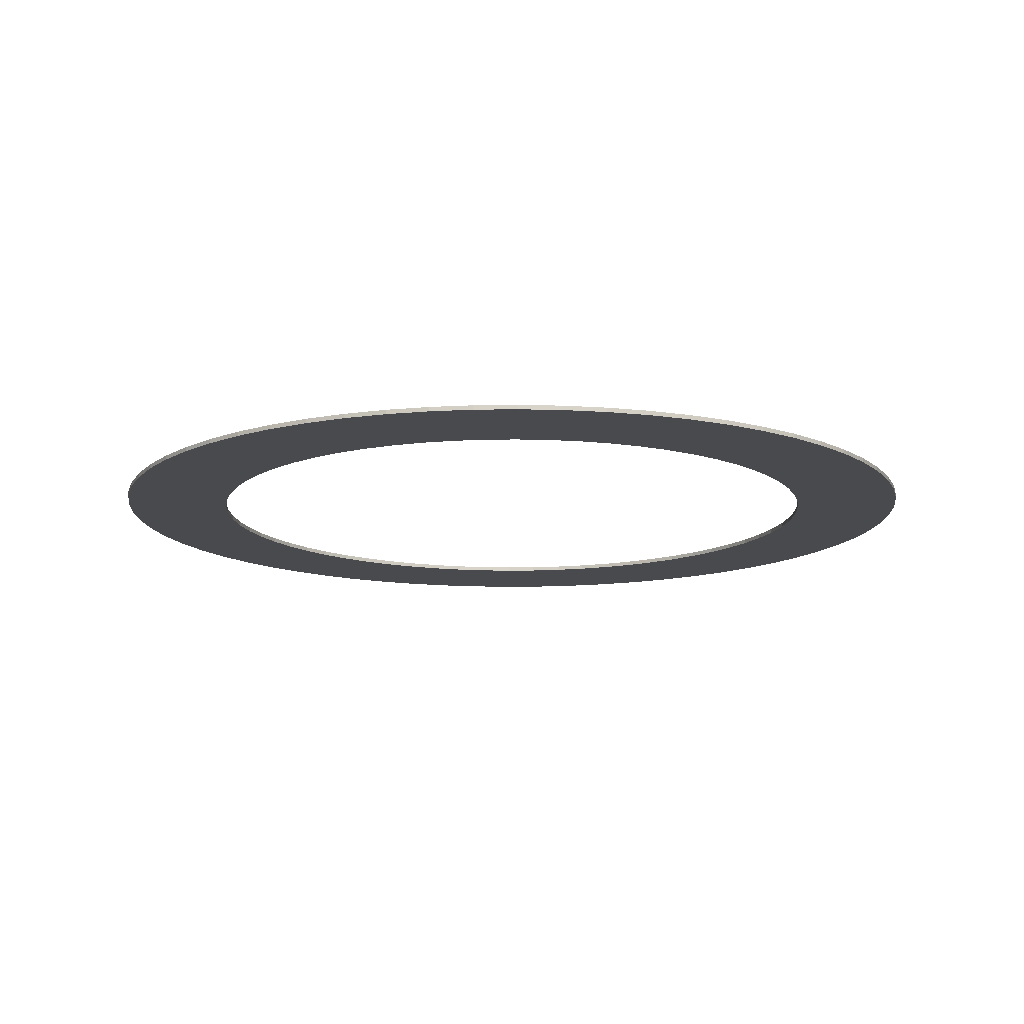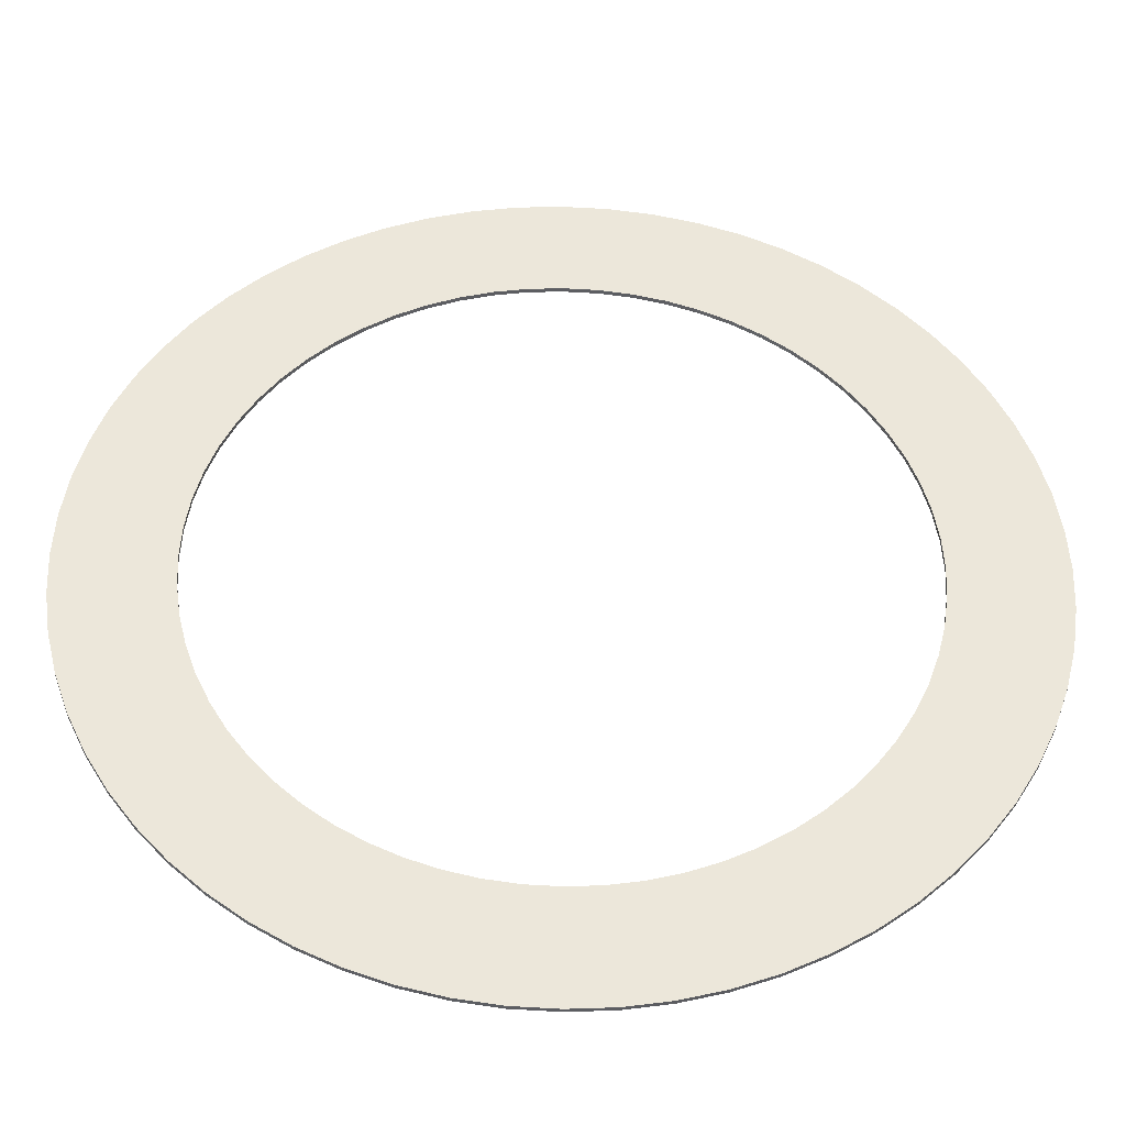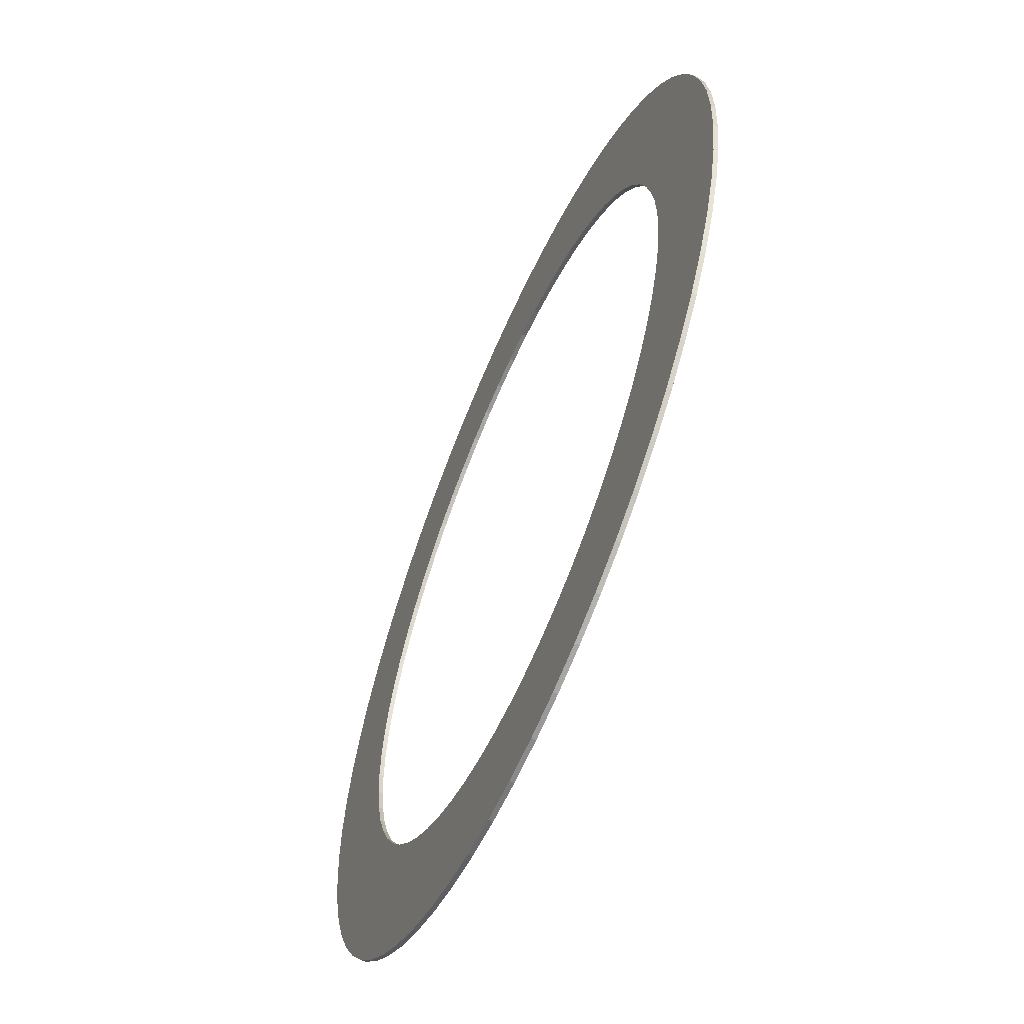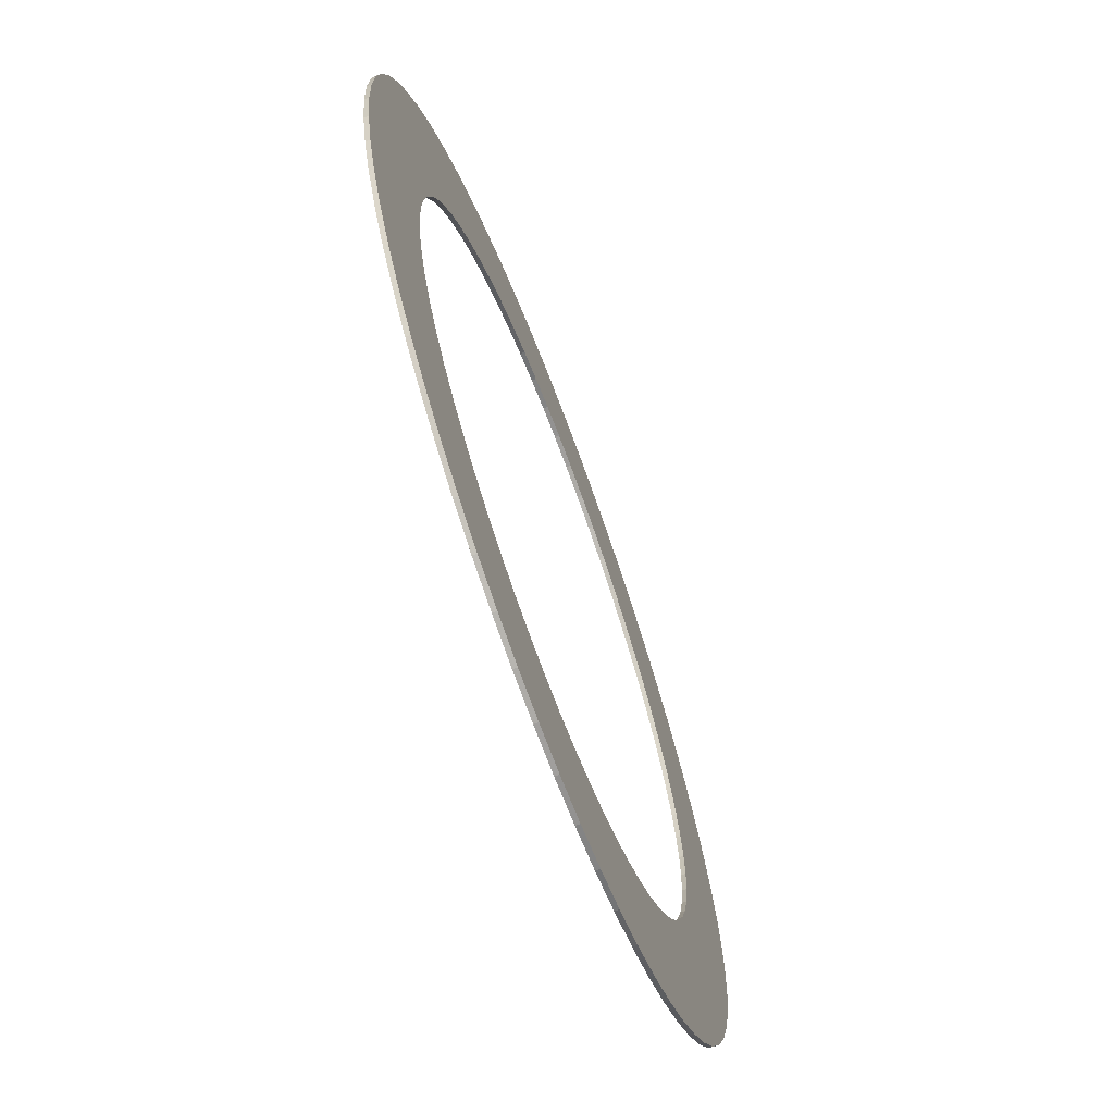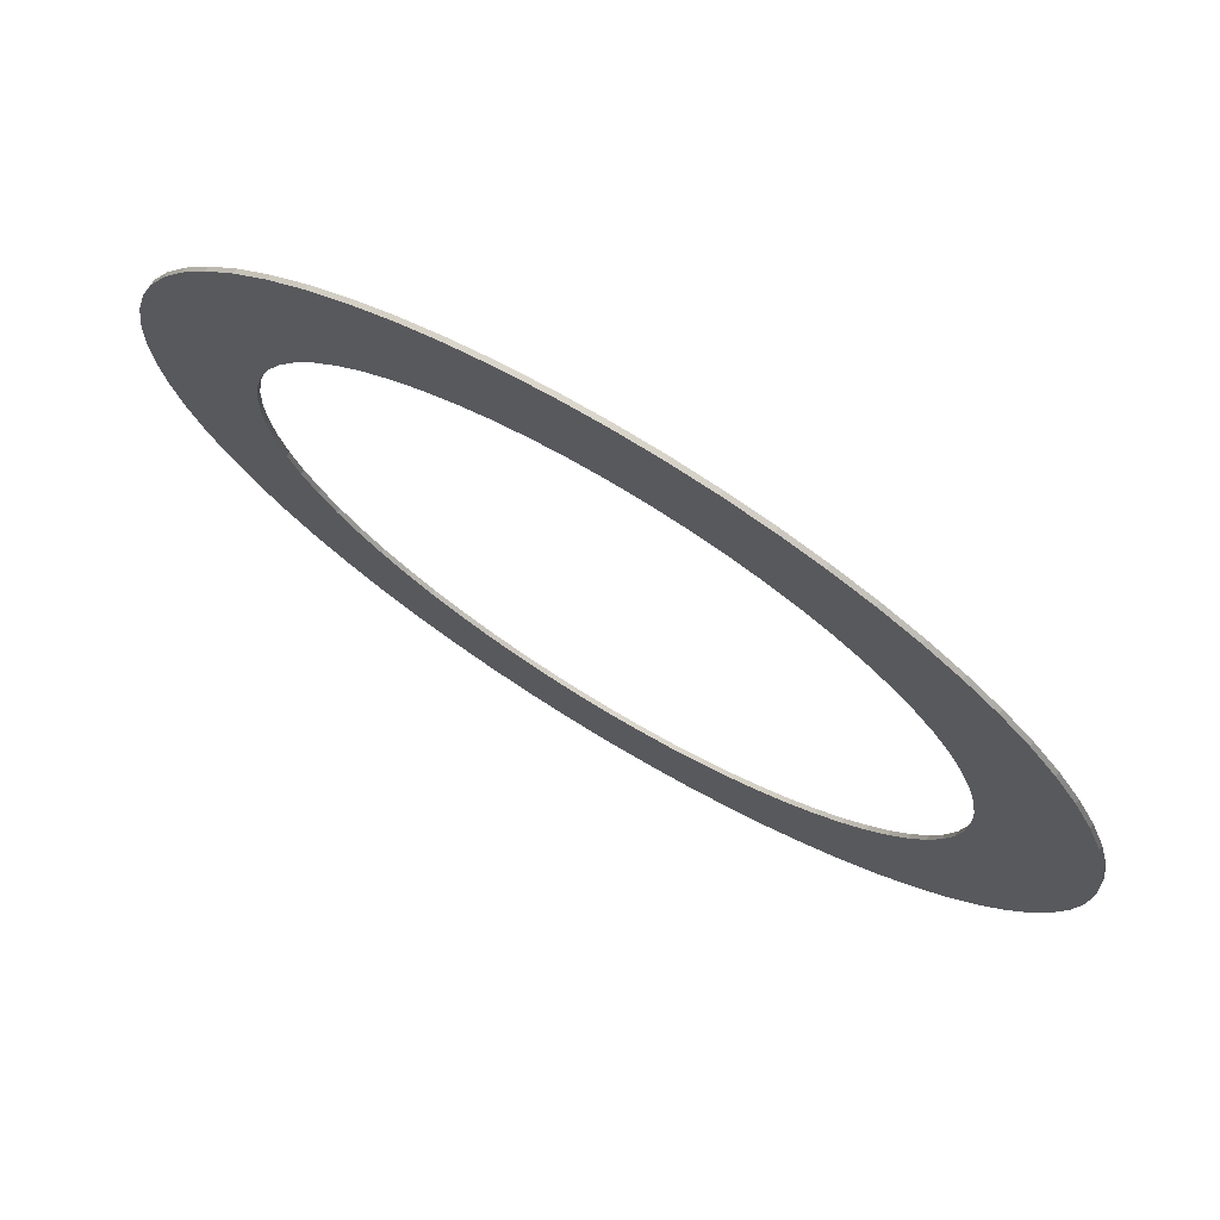
<metadata>
{"format":"obj","ext":"obj","renderer":"f3d","projection":"perspective","resolution":1024,"background":"white","views":[{"elev":-13.2,"azim":38.6,"up":"+Z"},{"elev":-39.3,"azim":-1.4,"up":"+Y"},{"elev":-60.8,"azim":66.6,"up":"+Y"},{"elev":-69.0,"azim":-69.6,"up":"+Y"},{"elev":74.0,"azim":-148.8,"up":"+Y"}]}
</metadata>
<code>
o obj_0
v 0 		10 		0
v 0.98 		9.952 		0
v 1.951 		9.808 		0
v 2.903 		9.569 		0
v 3.827 		9.239 		0
v 4.714 		8.819 		0
v 5.556 		8.315 		0
v -10 		0 		0
v -9.952 		0.98 		0
v -9.808 		1.951 		0
v -9.569 		2.903 		0
v -9.239 		3.827 		0
v -8.819 		4.714 		0
v -8.315 		5.556 		0
v -7.464 		-0.735 		0.1
v -7.356 		-1.463 		0.1
v -7.356 		-1.463 		0
v -7.464 		-0.735 		0
v -8.315 		5.556 		0.1
v 10 		0 		0
v -8.819 		4.714 		0.1
v 9.952 		-0.98 		0
v -0.98 		-9.952 		0.1
v -9.239 		3.827 		0.1
v 9.808 		-1.951 		0
v -7.5 		0 		0.1
v -9.569 		2.903 		0.1
v 9.569 		-2.903 		0
v 0 		-10 		0.1
v 9.239 		-3.827 		0
v -9.808 		1.951 		0.1
v 8.819 		-4.714 		0
v 8.315 		-5.556 		0
v -9.952 		0.98 		0.1
v -7.5 		0 		0
v -10 		0 		0.1
v 0 		-7.5 		0
v -0.735 		-7.464 		0
v -0.735 		-7.464 		0.1
v 0 		-7.5 		0.1
v 9.569 		-2.903 		0.1
v 7.464 		-0.735 		0
v 7.5 		0 		0
v 9.239 		-3.827 		0.1
v 8.315 		5.556 		0
v 8.819 		4.714 		0
v 9.239 		3.827 		0
v 7.356 		-1.463 		0
v 9.569 		2.903 		0
v 9.808 		1.951 		0
v 9.952 		0.98 		0
v 9.808 		-1.951 		0.1
v 0 		-10 		0
v 7.177 		-2.177 		0
v -0.98 		-9.952 		0
v -1.951 		-9.808 		0
v -2.903 		-9.569 		0
v -3.827 		-9.239 		0
v -4.714 		-8.819 		0
v -5.556 		-8.315 		0.1
v -5.556 		-8.315 		0
v -4.714 		-8.819 		0.1
v 0.735 		7.464 		0
v -3.827 		-9.239 		0.1
v -2.903 		-9.569 		0.1
v 0 		7.5 		0
v 6.929 		-2.87 		0
v -1.951 		-9.808 		0.1
v 6.614 		-3.535 		0
v 5.556 		8.315 		0.1
v 1.463 		7.356 		0
v 0.98 		9.952 		0.1
v 0 		10 		0.1
v -1.951 		9.808 		0
v 2.177 		7.177 		0
v 4.714 		8.819 		0.1
v 6.236 		-4.167 		0
v 3.827 		9.239 		0.1
v 2.903 		9.569 		0.1
v 2.87 		6.929 		0
v 1.951 		9.808 		0.1
v 3.535 		6.614 		0
v 9.952 		-0.98 		0.1
v 10 		0 		0.1
v 9.952 		0.98 		0.1
v -2.903 		9.569 		0
v -2.903 		9.569 		0.1
v 9.808 		1.951 		0.1
v 9.569 		2.903 		0.1
v 4.167 		6.236 		0
v 5.798 		-4.758 		0
v -1.463 		-7.356 		0
v -1.463 		-7.356 		0.1
v 5.303 		-5.303 		0
v 4.758 		5.798 		0
v -2.177 		-7.177 		0
v -2.177 		-7.177 		0.1
v 4.758 		-5.798 		0
v 5.303 		5.303 		0
v -2.87 		-6.929 		0
v -2.87 		-6.929 		0.1
v 4.167 		-6.236 		0
v 5.798 		4.758 		0
v -3.535 		-6.614 		0
v -3.535 		-6.614 		0.1
v 3.535 		-6.614 		0
v 6.236 		4.167 		0
v -4.167 		-6.236 		0
v -4.167 		-6.236 		0.1
v 2.87 		-6.929 		0
v 9.239 		3.827 		0.1
v -4.758 		-5.798 		0
v 2.177 		-7.177 		0
v -4.758 		-5.798 		0.1
v 8.819 		4.714 		0.1
v 6.344 		7.73 		0
v 7.071 		7.071 		0
v 7.73 		6.344 		0
v -5.303 		-5.303 		0
v 1.463 		-7.356 		0
v 8.315 		5.556 		0.1
v -5.303 		-5.303 		0.1
v 7.73 		-6.344 		0
v 6.614 		3.535 		0
v -5.798 		-4.758 		0.1
v 0.735 		-7.464 		0
v -5.798 		-4.758 		0
v 6.929 		2.87 		0
v 7.071 		-7.071 		0
v 7.177 		2.177 		0
v -6.236 		-4.167 		0.1
v 0.735 		7.464 		0.1
v 0 		7.5 		0.1
v -6.236 		-4.167 		0
v 7.356 		1.463 		0
v 6.344 		-7.73 		0
v 7.464 		0.735 		0
v 1.463 		7.356 		0.1
v -7.73 		-6.344 		0
v 2.177 		7.177 		0.1
v -7.73 		-6.344 		0.1
v -7.071 		-7.071 		0
v -7.071 		-7.071 		0.1
v 5.556 		-8.315 		0
v 2.87 		6.929 		0.1
v 4.714 		-8.819 		0
v 3.827 		-9.239 		0
v 2.903 		-9.569 		0
v 1.951 		-9.808 		0
v 0.98 		-9.952 		0
v -6.344 		-7.73 		0
v -6.344 		-7.73 		0.1
v 3.535 		6.614 		0.1
v -6.614 		-3.535 		0
v -5.556 		8.315 		0
v -4.714 		8.819 		0
v -3.827 		9.239 		0
v -0.98 		9.952 		0
v -6.929 		-2.87 		0
v 4.167 		6.236 		0.1
v -9.952 		-0.98 		0
v -9.952 		-0.98 		0.1
v -6.236 		4.167 		0
v 4.758 		5.798 		0.1
v -1.951 		9.808 		0.1
v -5.798 		4.758 		0
v -7.177 		-2.177 		0
v -5.303 		5.303 		0
v -9.808 		-1.951 		0
v -9.808 		-1.951 		0.1
v 5.303 		5.303 		0.1
v -4.758 		5.798 		0
v -9.569 		-2.903 		0
v -9.569 		-2.903 		0.1
v -4.167 		6.236 		0
v -9.239 		-3.827 		0
v -9.239 		-3.827 		0.1
v 5.798 		4.758 		0.1
v -3.535 		6.614 		0
v -8.819 		-4.714 		0
v -8.819 		-4.714 		0.1
v 6.236 		4.167 		0.1
v -2.87 		6.929 		0
v -8.315 		-5.556 		0
v -8.315 		-5.556 		0.1
v -2.177 		7.177 		0
v 7.73 		6.344 		0.1
v -1.463 		7.356 		0
v 7.071 		7.071 		0.1
v -7.73 		6.344 		0
v -0.735 		7.464 		0
v 6.344 		7.73 		0.1
v -7.071 		7.071 		0
v -6.344 		7.73 		0
v 6.614 		3.535 		0.1
v -7.464 		0.735 		0
v 6.929 		2.87 		0.1
v -7.356 		1.463 		0
v 7.177 		2.177 		0.1
v -7.177 		2.177 		0
v 7.356 		1.463 		0.1
v -6.929 		2.87 		0
v 7.464 		0.735 		0.1
v -6.614 		3.535 		0
v 7.5 		0 		0.1
v -0.98 		9.952 		0.1
v 7.464 		-0.735 		0.1
v 7.356 		-1.463 		0.1
v 7.177 		-2.177 		0.1
v 6.929 		-2.87 		0.1
v -3.827 		9.239 		0.1
v -4.714 		8.819 		0.1
v 8.315 		-5.556 		0.1
v 8.819 		-4.714 		0.1
v -5.556 		8.315 		0.1
v -6.236 		4.167 		0.1
v 6.614 		-3.535 		0.1
v -5.798 		4.758 		0.1
v -5.303 		5.303 		0.1
v 6.236 		-4.167 		0.1
v -4.758 		5.798 		0.1
v 5.798 		-4.758 		0.1
v -4.167 		6.236 		0.1
v 5.303 		-5.303 		0.1
v -3.535 		6.614 		0.1
v 4.758 		-5.798 		0.1
v -2.87 		6.929 		0.1
v 4.167 		-6.236 		0.1
v -2.177 		7.177 		0.1
v 3.535 		-6.614 		0.1
v -1.463 		7.356 		0.1
v 2.87 		-6.929 		0.1
v -7.73 		6.344 		0.1
v 2.177 		-7.177 		0.1
v 1.463 		-7.356 		0.1
v 7.73 		-6.344 		0.1
v -0.735 		7.464 		0.1
v 7.071 		-7.071 		0.1
v -7.071 		7.071 		0.1
v 0.735 		-7.464 		0.1
v 6.344 		-7.73 		0.1
v -6.344 		7.73 		0.1
v 1.951 		-9.808 		0.1
v 2.903 		-9.569 		0.1
v 3.827 		-9.239 		0.1
v 4.714 		-8.819 		0.1
v 5.556 		-8.315 		0.1
v 0.98 		-9.952 		0.1
v -7.464 		0.735 		0.1
v -6.614 		-3.535 		0.1
v -7.356 		1.463 		0.1
v -6.929 		-2.87 		0.1
v -7.177 		-2.177 		0.1
v -7.177 		2.177 		0.1
v -6.929 		2.87 		0.1
v -6.614 		3.535 		0.1
g group_0_16089887
f 4 71 3
f 2 3 71
f 5 80 4
f 6 80 5
f 7 90 6
f 80 6 82
f 1 2 63
f 200 198 11
f 10 11 198
f 12 202 11
f 13 202 12
f 9 10 198
f 15 16 17
f 15 17 18
f 26 15 18
f 26 18 35
f 254 255 27
f 251 254 27
f 15 26 36
f 36 162 15
f 67 54 28
f 54 48 28
f 30 67 28
f 32 67 30
f 33 77 32
f 25 28 48
f 20 22 42
f 30 28 41
f 30 41 44
f 37 38 39
f 37 39 40
f 48 42 22
f 22 25 48
f 51 20 137
f 29 39 23
f 105 109 62
f 64 65 101
f 93 97 65
f 65 68 93
f 23 93 68
f 42 43 20
f 43 137 20
f 57 92 56
f 55 56 92
f 58 100 57
f 59 100 58
f 119 112 142
f 61 108 59
f 92 57 96
f 92 38 55
f 7 70 192
f 67 32 69
f 66 191 1
f 158 1 191
f 7 6 76
f 7 76 70
f 6 5 78
f 6 78 76
f 73 132 72
f 153 160 76
f 76 78 145
f 78 79 145
f 138 140 79
f 79 81 138
f 72 138 81
f 5 4 79
f 5 79 78
f 71 4 75
f 63 66 1
f 4 3 81
f 4 81 79
f 75 4 80
f 39 38 92
f 39 92 93
f 3 2 72
f 3 72 81
f 69 32 77
f 93 92 96
f 93 96 97
f 82 6 90
f 2 1 73
f 2 73 72
f 91 77 33
f 33 123 91
f 95 90 7
f 97 96 100
f 97 100 101
f 51 85 84
f 51 84 20
f 123 129 91
f 7 116 95
f 50 88 85
f 50 85 51
f 101 100 104
f 101 104 105
f 99 95 117
f 116 117 95
f 94 91 129
f 98 94 129
f 49 89 88
f 49 88 50
f 105 104 108
f 105 108 109
f 47 111 89
f 47 89 49
f 109 108 112
f 109 112 114
f 129 136 98
f 136 144 98
f 46 115 111
f 46 111 47
f 47 49 128
f 128 124 46
f 117 118 103
f 103 99 117
f 118 45 103
f 107 103 45
f 46 107 45
f 114 112 119
f 114 119 122
f 45 121 115
f 45 115 46
f 102 98 144
f 102 146 106
f 187 121 45
f 125 122 119
f 125 119 127
f 107 46 124
f 106 146 110
f 113 110 148
f 131 125 127
f 131 127 134
f 132 133 66
f 132 66 63
f 46 47 128
f 120 113 148
f 149 150 120
f 126 120 150
f 131 134 154
f 138 132 63
f 138 63 71
f 184 139 141
f 140 138 71
f 140 71 75
f 139 142 143
f 139 143 141
f 135 130 49
f 49 50 135
f 130 128 49
f 50 51 135
f 137 135 51
f 145 140 75
f 145 75 80
f 146 102 144
f 147 110 146
f 148 110 147
f 149 120 148
f 151 152 143
f 151 143 142
f 153 145 80
f 153 80 82
f 60 152 151
f 74 158 188
f 86 74 188
f 71 63 2
f 191 188 158
f 160 153 82
f 160 82 90
f 36 8 161
f 36 161 162
f 164 160 90
f 164 90 95
f 134 127 184
f 13 14 163
f 161 169 170
f 161 170 162
f 171 164 95
f 171 95 99
f 169 173 174
f 169 174 170
f 176 173 159
f 166 163 14
f 14 190 166
f 173 176 177
f 173 177 174
f 171 99 103
f 171 103 178
f 176 180 181
f 176 181 177
f 190 193 166
f 168 166 193
f 172 168 193
f 17 161 18
f 35 18 8
f 178 103 107
f 178 107 182
f 180 184 185
f 180 185 181
f 184 141 185
f 193 194 172
f 194 155 172
f 150 53 126
f 118 187 45
f 61 60 151
f 38 37 53
f 37 126 53
f 175 172 155
f 155 156 175
f 179 175 156
f 117 189 187
f 117 187 118
f 59 62 60
f 59 60 61
f 117 116 192
f 117 192 189
f 53 55 38
f 183 179 156
f 156 157 183
f 199 201 89
f 88 89 201
f 111 197 89
f 115 197 111
f 116 7 192
f 96 57 100
f 100 59 104
f 195 182 124
f 107 124 182
f 157 86 183
f 186 183 86
f 188 186 86
f 195 124 128
f 195 128 197
f 140 145 79
f 197 128 130
f 197 130 199
f 112 108 61
f 104 59 108
f 196 35 8
f 145 153 76
f 138 72 132
f 61 151 112
f 199 130 135
f 199 135 201
f 151 142 112
f 70 76 160
f 198 196 9
f 8 9 196
f 201 135 137
f 201 137 203
f 28 25 52
f 28 52 41
f 203 137 43
f 203 43 205
f 25 22 83
f 25 83 52
f 1 158 206
f 1 206 73
f 200 11 202
f 204 202 13
f 204 13 163
f 22 20 84
f 22 84 83
f 159 154 180
f 180 176 159
f 184 180 134
f 154 134 180
f 139 184 127
f 127 119 142
f 142 139 127
f 158 74 165
f 158 165 206
f 43 42 207
f 43 207 205
f 207 42 48
f 207 48 208
f 173 169 17
f 17 167 173
f 161 17 169
f 8 18 161
f 167 159 173
f 208 48 54
f 208 54 209
f 74 86 87
f 74 87 165
f 209 54 67
f 209 67 210
f 160 164 70
f 86 157 211
f 86 211 87
f 58 64 62
f 58 62 59
f 157 156 212
f 157 212 211
f 192 70 164
f 214 44 210
f 44 41 210
f 208 209 41
f 41 52 208
f 83 208 52
f 57 65 64
f 57 64 58
f 156 155 215
f 156 215 212
f 171 189 164
f 56 68 65
f 56 65 57
f 187 189 178
f 155 242 215
f 208 83 207
f 210 67 69
f 210 69 217
f 216 256 204
f 216 204 163
f 182 121 178
f 217 69 220
f 218 216 163
f 218 163 166
f 217 220 214
f 209 210 41
f 69 77 220
f 219 218 166
f 219 166 168
f 195 115 182
f 197 115 195
f 171 178 189
f 121 182 115
f 192 164 189
f 220 77 91
f 220 91 222
f 221 219 168
f 221 168 172
f 213 214 220
f 84 207 83
f 223 221 172
f 223 172 175
f 222 91 94
f 222 94 224
f 199 89 197
f 225 223 175
f 225 175 179
f 224 94 98
f 224 98 226
f 201 203 85
f 224 238 222
f 236 213 222
f 84 85 203
f 187 178 121
f 226 238 224
f 220 222 213
f 227 225 179
f 227 179 183
f 55 23 68
f 55 68 56
f 228 247 226
f 210 217 214
f 85 88 201
f 203 205 84
f 205 207 84
f 53 29 23
f 53 23 55
f 229 227 183
f 229 183 186
f 226 98 102
f 226 102 228
f 230 246 228
f 231 229 186
f 231 186 188
f 228 102 106
f 228 106 230
f 232 246 230
f 87 231 165
f 206 165 231
f 211 227 87
f 212 227 211
f 215 223 212
f 242 221 215
f 193 190 233
f 234 235 244
f 230 106 110
f 230 110 232
f 190 14 233
f 232 110 113
f 232 113 234
f 243 244 235
f 236 222 238
f 237 231 188
f 237 188 191
f 219 239 218
f 234 113 120
f 234 120 235
f 240 248 235
f 194 193 239
f 221 239 219
f 218 19 216
f 123 236 238
f 193 233 239
f 223 215 221
f 236 123 33
f 238 226 241
f 241 226 247
f 40 29 240
f 248 240 29
f 133 237 191
f 133 191 66
f 225 212 223
f 235 120 126
f 235 126 240
f 155 194 242
f 227 212 225
f 19 218 233
f 194 239 242
f 246 232 245
f 247 228 246
f 244 245 232
f 232 234 244
f 243 235 248
f 229 87 227
f 238 129 123
f 249 26 35
f 249 35 196
f 251 249 196
f 251 196 198
f 240 126 37
f 240 37 40
f 231 87 229
f 250 181 131
f 136 241 247
f 254 251 198
f 254 198 200
f 233 218 239
f 73 206 237
f 252 181 250
f 238 241 136
f 238 136 129
f 255 254 200
f 255 200 202
f 34 36 249
f 16 174 253
f 29 53 150
f 29 150 248
f 256 255 202
f 256 202 204
f 239 221 242
f 231 237 206
f 73 237 133
f 73 133 132
f 150 149 243
f 150 243 248
f 26 249 36
f 249 251 34
f 148 244 243
f 148 243 149
f 27 31 251
f 14 19 233
f 147 245 244
f 147 244 148
f 21 24 255
f 14 13 21
f 14 21 19
f 93 23 39
f 146 246 245
f 146 245 147
f 255 256 21
f 31 34 251
f 13 12 24
f 13 24 21
f 144 247 246
f 144 246 146
f 97 101 65
f 256 216 21
f 24 27 255
f 12 11 27
f 12 27 24
f 247 144 136
f 62 64 101
f 40 39 29
f 11 10 31
f 11 31 27
f 19 21 216
f 250 131 154
f 105 62 101
f 10 9 34
f 10 34 31
f 252 250 154
f 252 154 159
f 253 252 159
f 253 159 167
f 9 8 36
f 9 36 34
f 16 253 167
f 16 167 17
f 114 60 109
f 33 213 236
f 122 125 143
f 33 32 214
f 33 214 213
f 141 143 125
f 60 62 109
f 32 30 44
f 32 44 214
f 131 185 125
f 122 143 114
f 253 174 252
f 141 125 185
f 152 114 143
f 60 114 152
f 174 16 170
f 162 170 16
f 177 252 174
f 181 185 131
f 181 252 177
f 16 15 162

</code>
